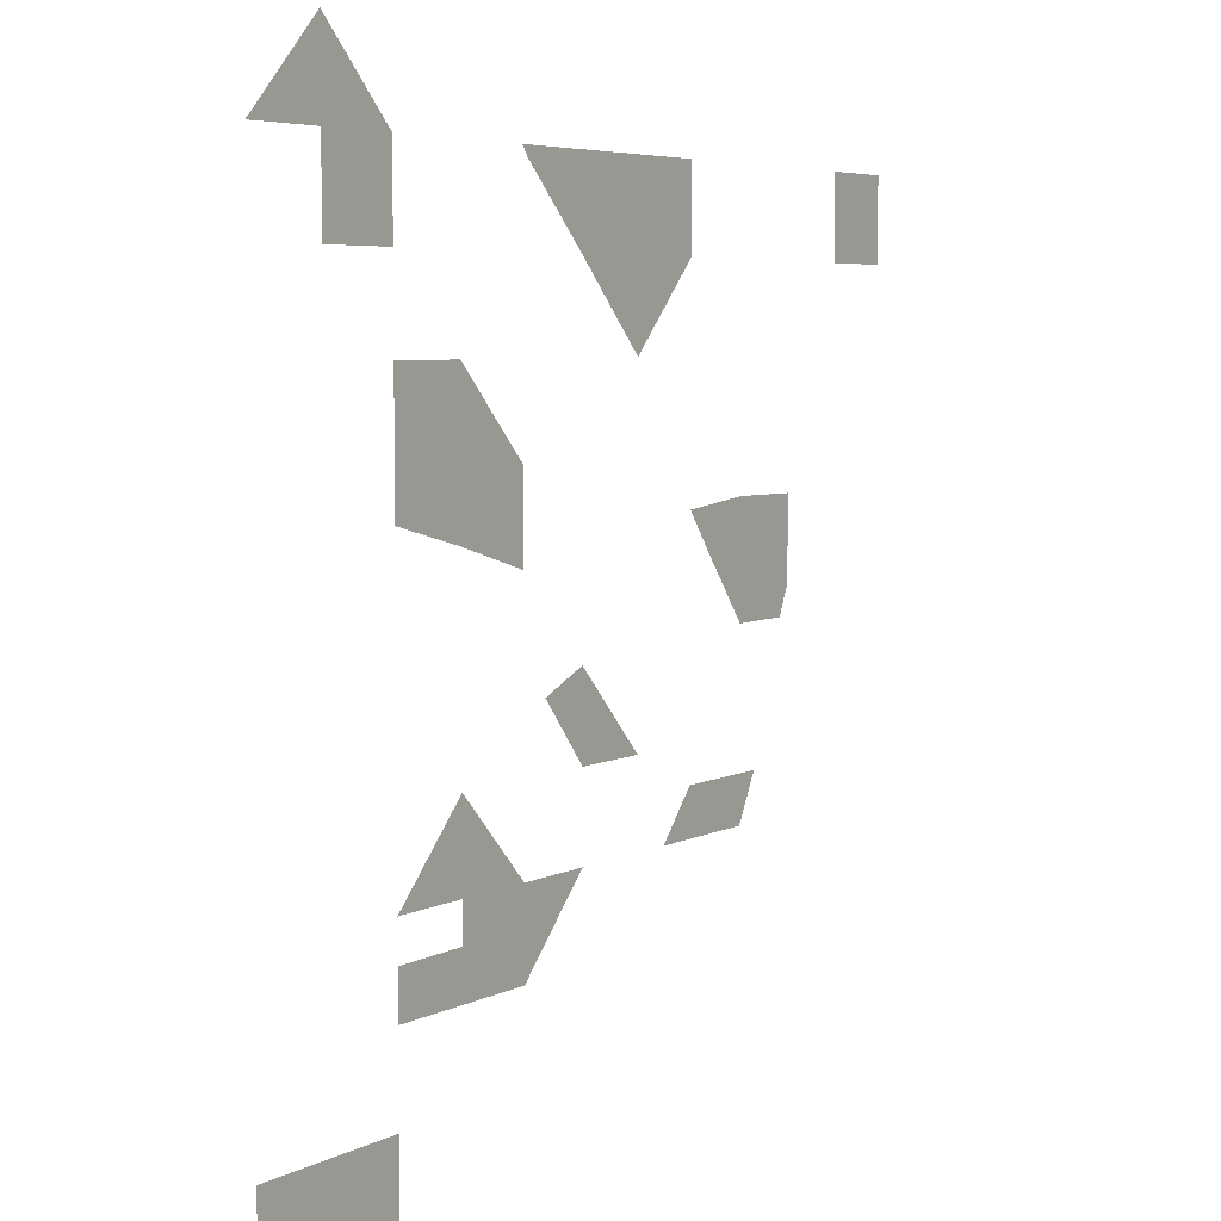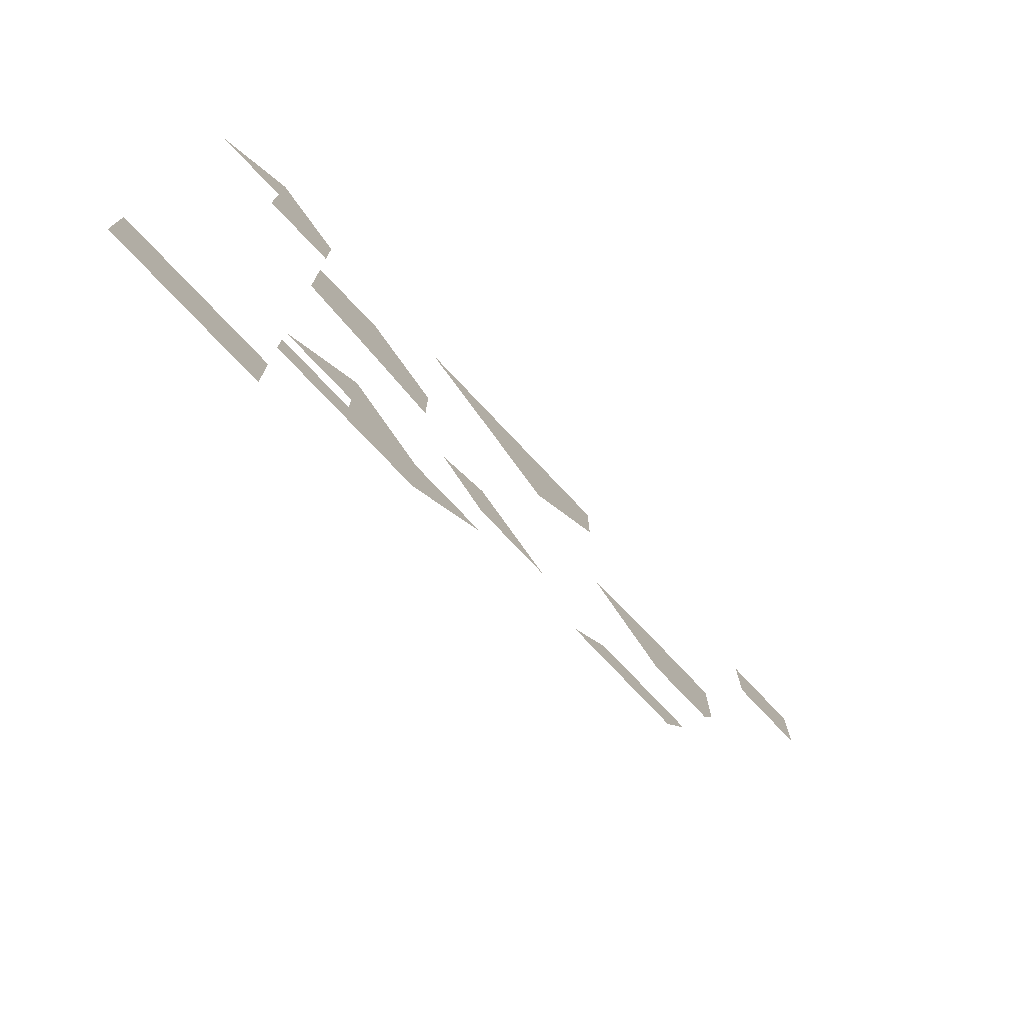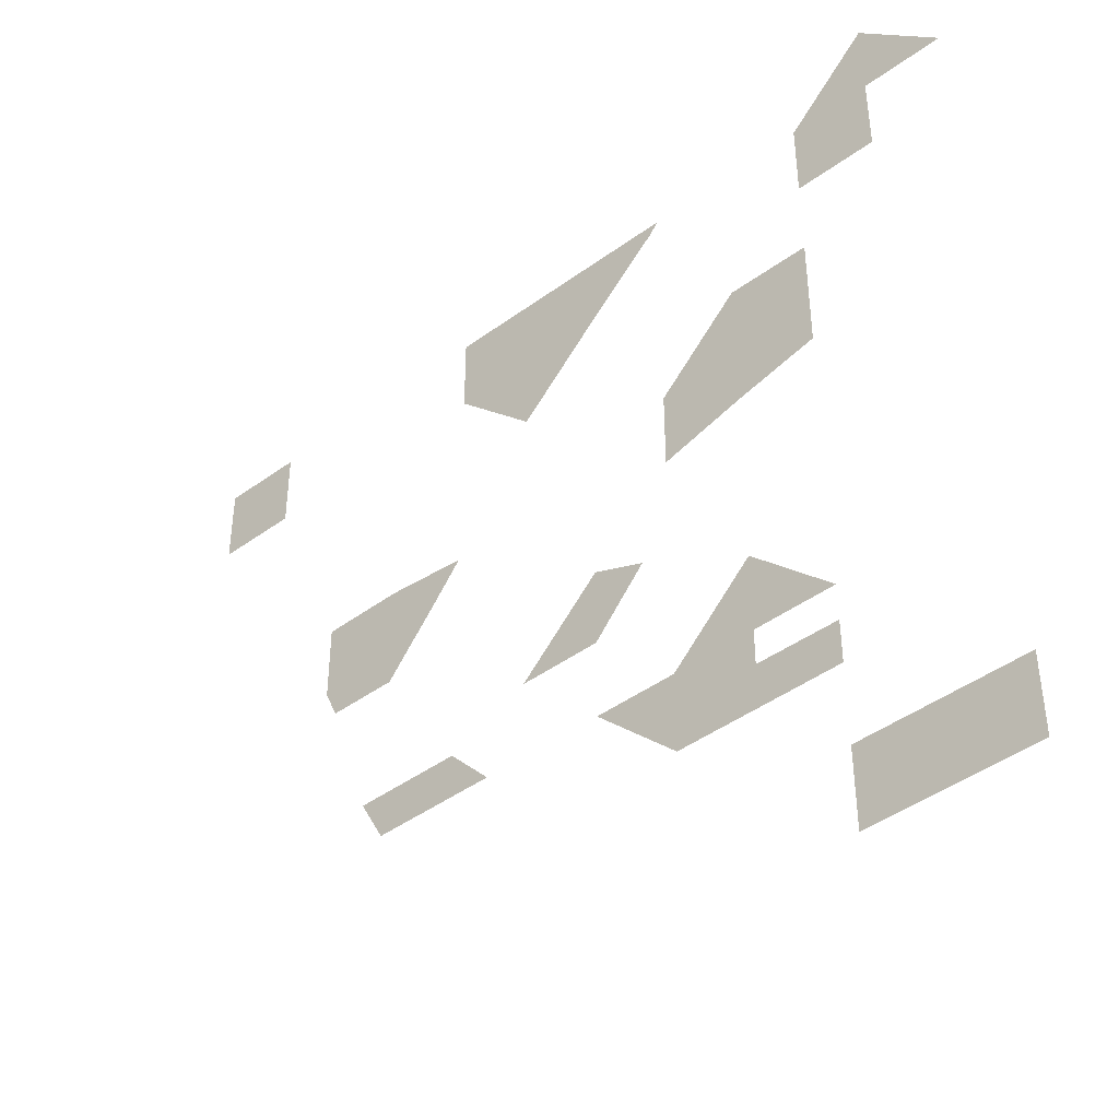
<metadata>
{"format":"obj","ext":"obj","renderer":"f3d","projection":"perspective","resolution":1024,"background":"white","views":[{"elev":5.3,"azim":-56.7,"up":"+Z"},{"elev":-76.9,"azim":-46.6,"up":"+Z"},{"elev":-43.6,"azim":-139.3,"up":"+Z"}]}
</metadata>
<code>
o Plane.002
v -50 0 -50
v -50 0 -40.91
v -50 0 40.91
v -40.91 0 50
v 50 0 40.91
v 50 0 31.82
v -31.82 0 -50
v -40.91 0 -50
v -40.91 0 40.91
v -40.91 0 31.82
v -40.91 0 -40.91
v -31.82 0 40.91
v -31.82 0 31.82
v -31.82 0 22.73
v -31.82 0 13.64
v -31.82 0 -22.73
v -31.82 0 -31.82
v -31.82 0 -40.91
v -22.73 0 22.73
v -22.73 0 13.64
v -22.73 0 -13.64
v -22.73 0 -22.73
v -22.73 0 -31.82
v -13.64 0 40.91
v -13.64 0 13.64
v -13.64 0 4.545
v -13.64 0 -22.73
v -13.64 0 -31.82
v -4.545 0 40.91
v -4.545 0 31.82
v -4.545 0 -4.545
v -4.545 0 -13.64
v -4.545 0 -22.73
v 4.545 0 40.91
v 4.545 0 31.82
v 4.545 0 22.73
v 4.545 0 -13.64
v 13.64 0 40.91
v 13.64 0 31.82
v 13.64 0 -22.73
v 22.73 0 4.545
v 22.73 0 -22.73
v 31.82 0 4.545
v 40.91 0 40.91
v 40.91 0 31.82
v 22.73 0 9.261
v 13.64 0 8.403
v 31.82 0 9.157
v 31.82 0 0.2584
v -22.73 0 7.116
v -31.82 0 9.342
v 16.62 0 4.545
v -10.35 0 -6.891
v 22.73 0 -17.6
v 9.005 0 -22.73
v 13.64 0 -17.6
v 25.48 0 -17.6
v 22.73 0 -3.011
v 30.33 0 -2.999
v -12.82 0 39.78
v -22.73 0 -26.79
v -31.82 0 -26.9
f 2 11 8 1
f 11 18 7 8
f 4 12 9
f 9 12 13 10
f 14 19 20 15
f 15 20 50 51
f 20 25 26 50
f 22 27 28 23 61
f 24 29 30 60
f 27 33 28
f 29 34 35 30
f 34 38 39 35
f 35 39 36
f 41 43 49 59 58
f 44 5 6 45
f 47 46 41 52
f 46 48 43 41
f 55 56 40
f 54 57 42
f 56 54 42 40
f 32 53 31
f 58 52 41
f 36 30 35
f 37 32 31
f 27 22 21
f 16 21 22
f 3 4 9
f 62 61 23 17
f 25 20 19

</code>
